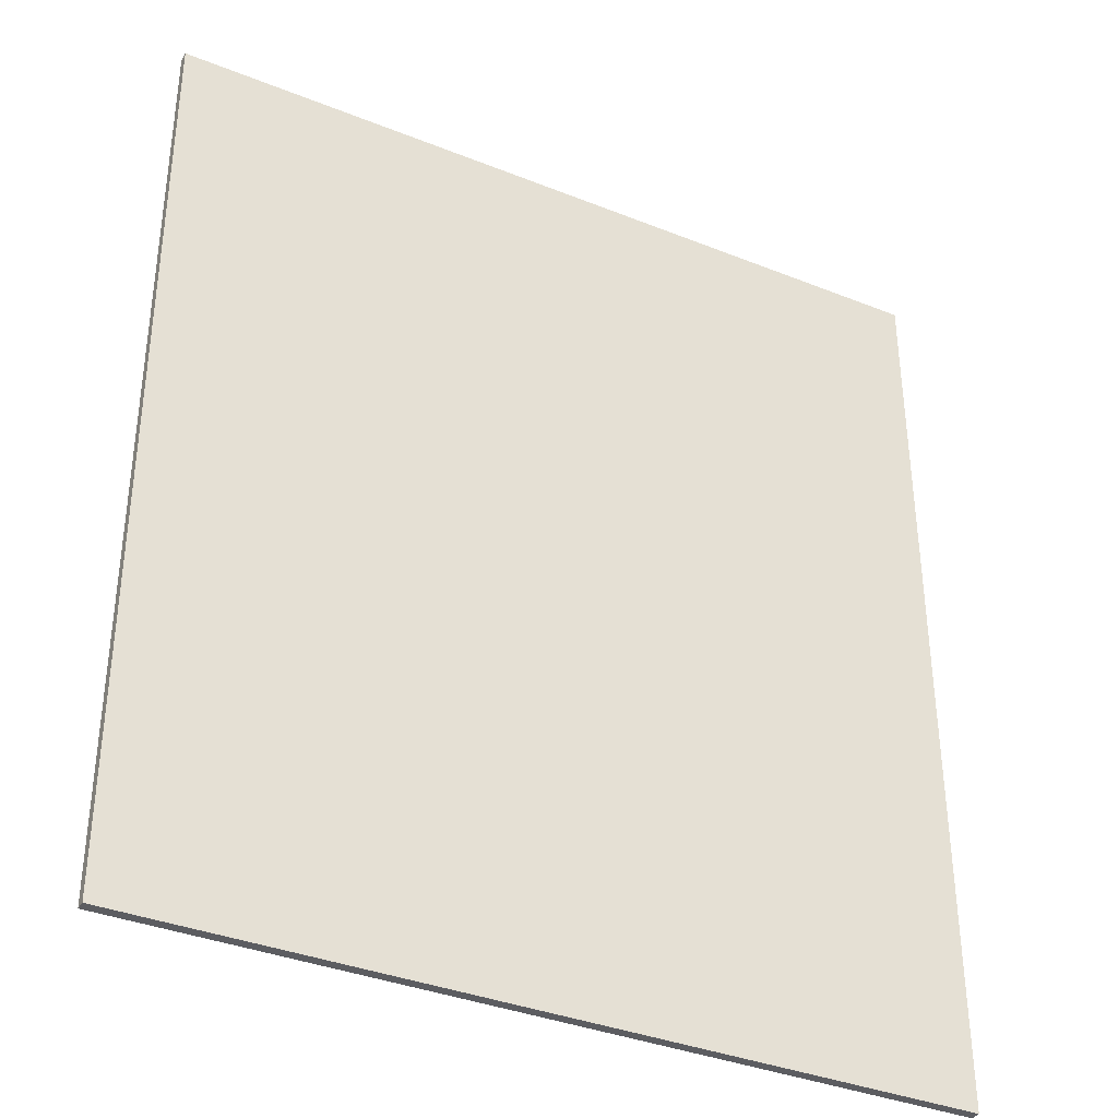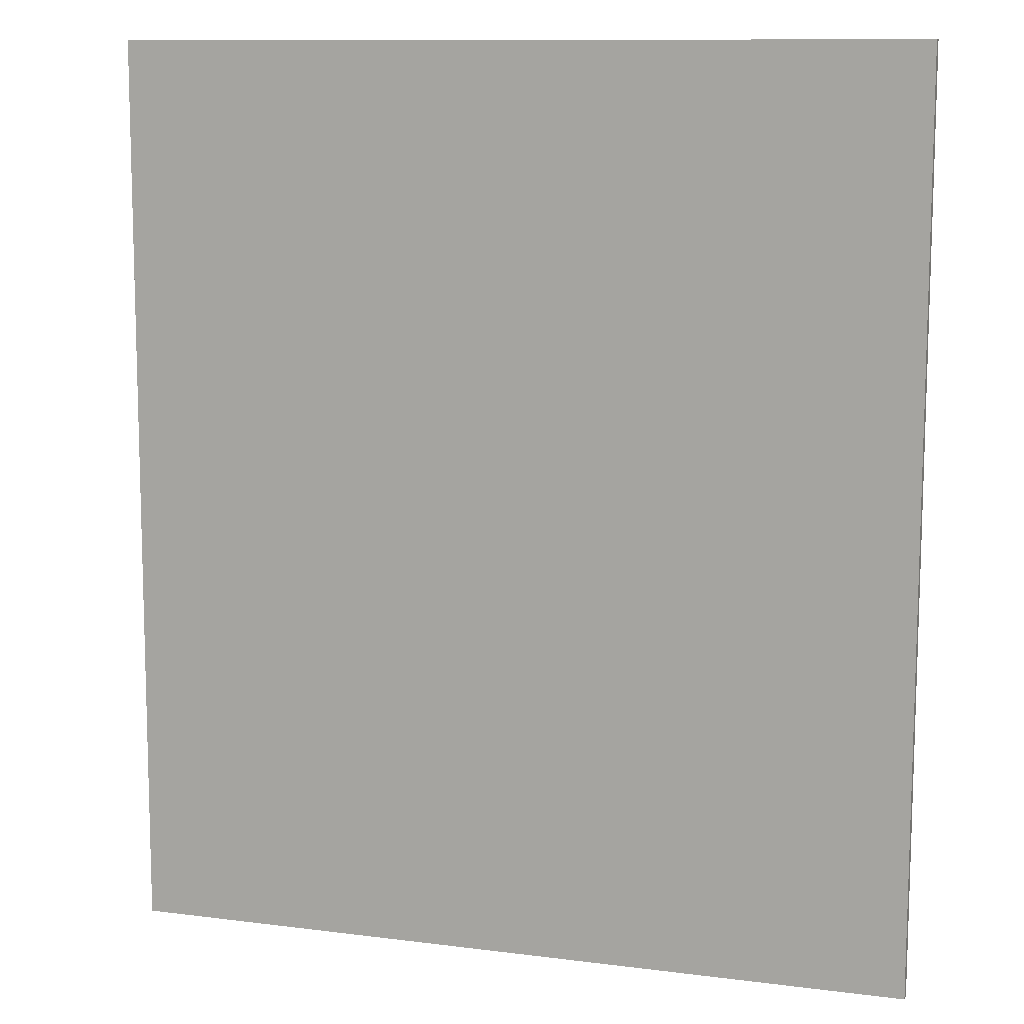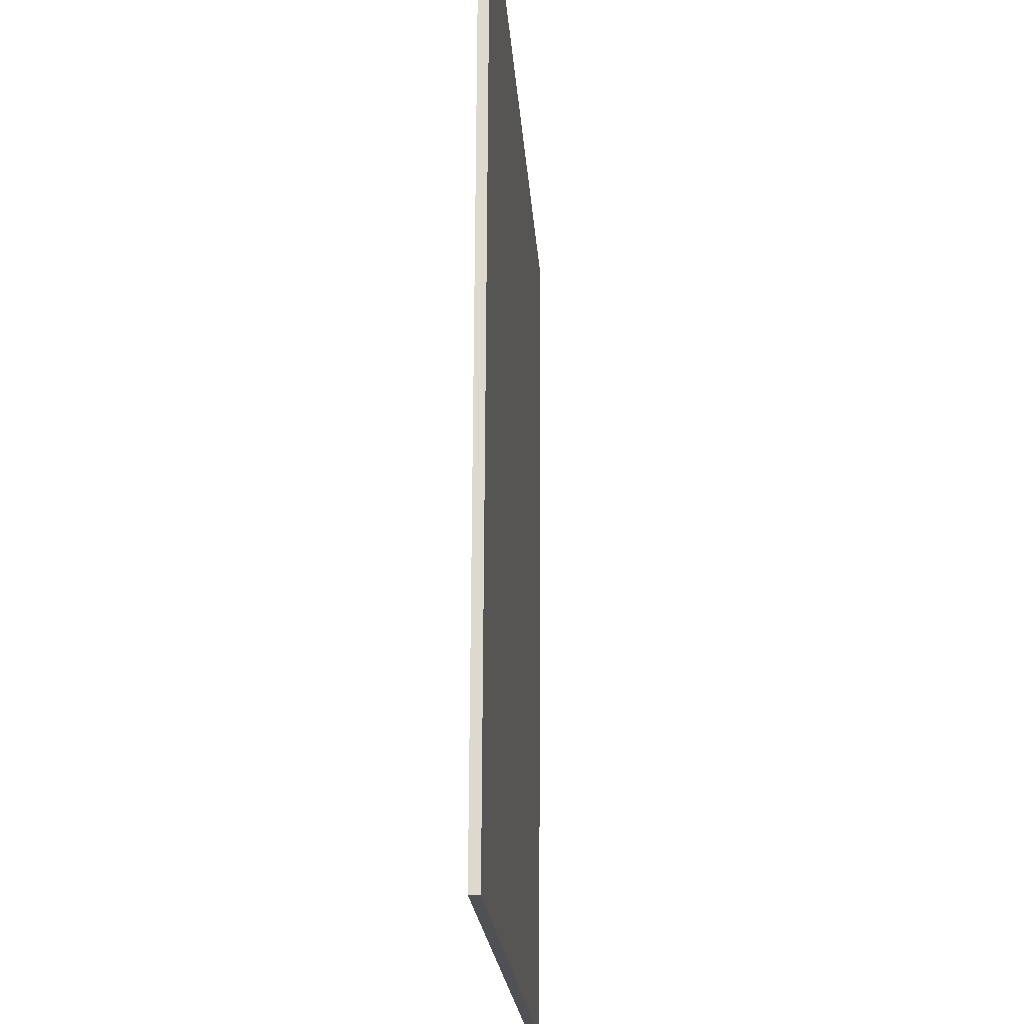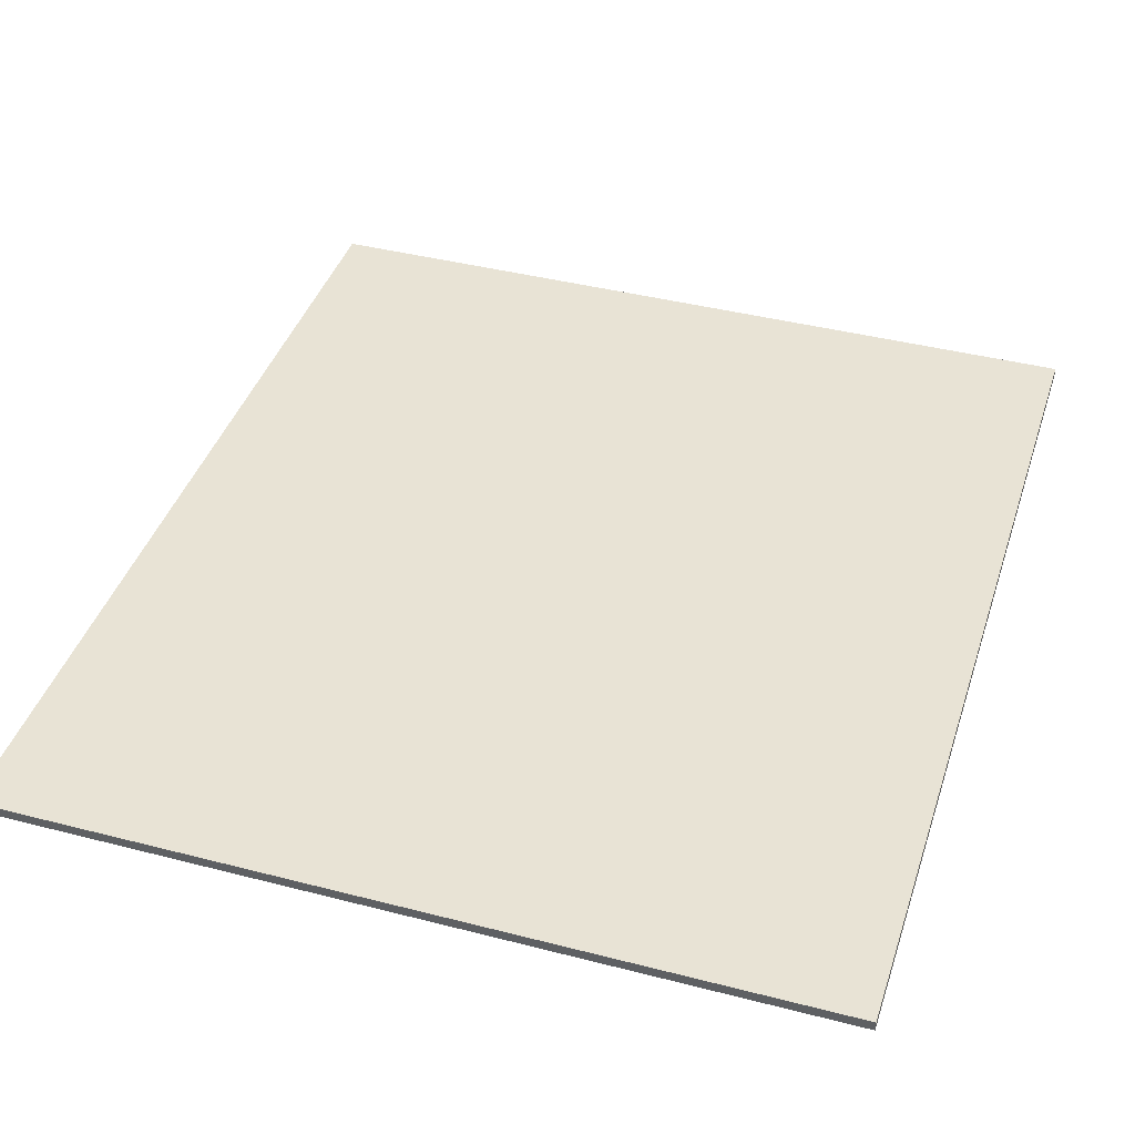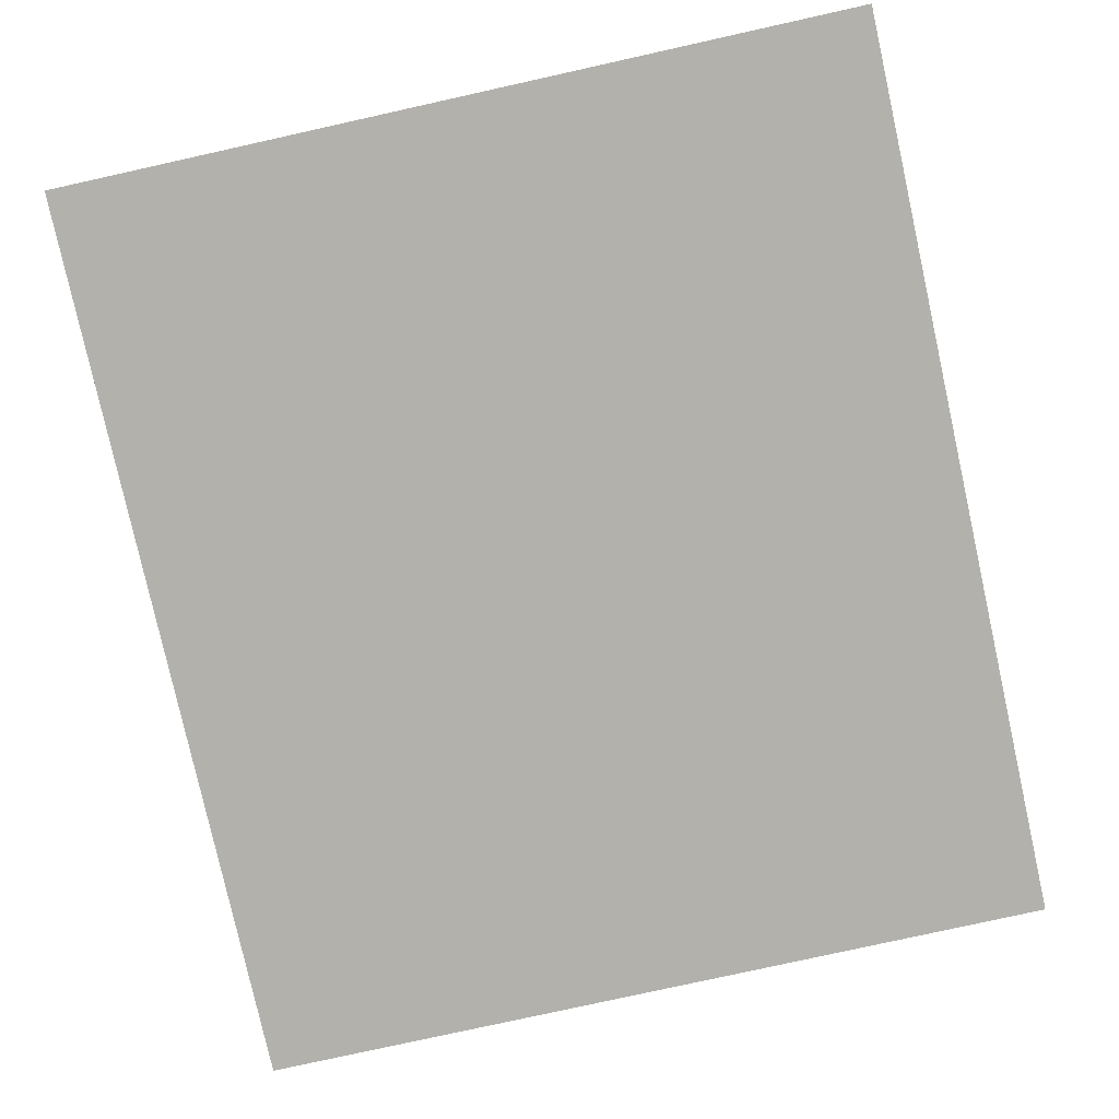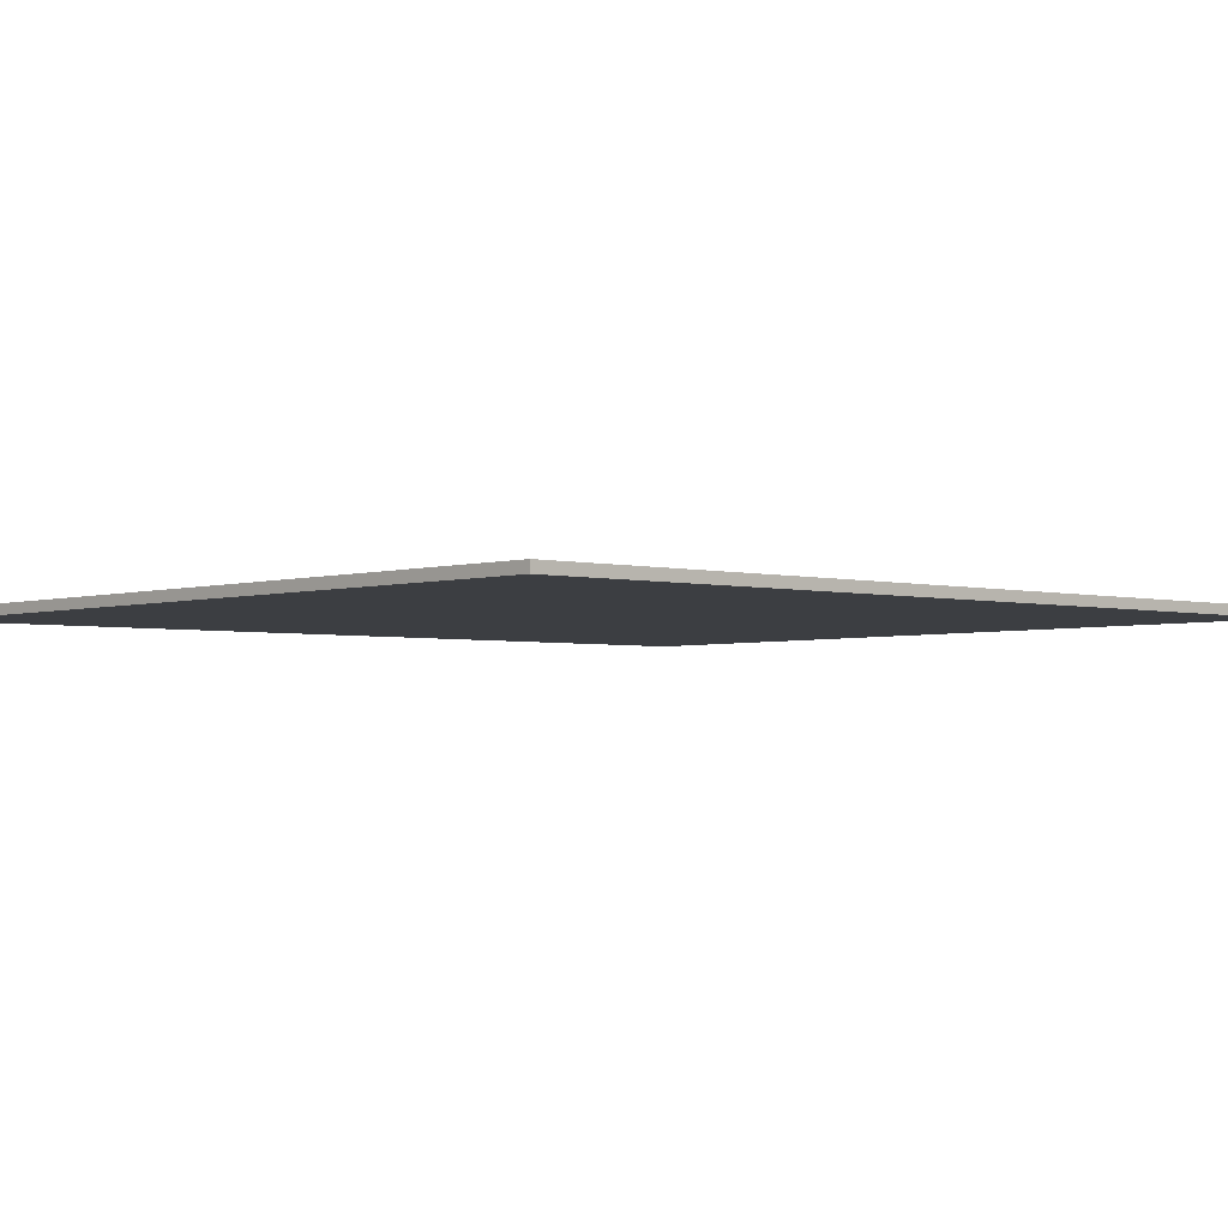
<metadata>
{"format":"obj","ext":"obj","renderer":"f3d","projection":"perspective","resolution":1024,"background":"white","views":[{"elev":-36.3,"azim":-27.6,"up":"+Z"},{"elev":11.0,"azim":17.6,"up":"+Z"},{"elev":-20.0,"azim":93.8,"up":"+Z"},{"elev":40.9,"azim":-162.5,"up":"+Y"},{"elev":-78.7,"azim":12.5,"up":"+Y"},{"elev":-3.2,"azim":-133.4,"up":"+Y"}]}
</metadata>
<code>
o mesh19/mesh19-geometry#mesh19-geometry
v -0.3917 -0.1855 0.1726
v -0.3423 -0.1852 0.2289
v -0.3917 -0.1852 0.2289
v -0.3423 -0.1855 0.1726
v -0.3423 -0.1846 0.2289
v -0.3917 -0.1846 0.2289
v -0.3917 -0.1849 0.1726
v -0.3423 -0.1849 0.1726
f 1 2 3
f 2 1 4
f 3 2 1
f 4 1 2
f 2 3 5
f 3 1 6
f 7 4 1
f 1 4 7
f 2 5 4
f 6 5 3
f 7 6 1
f 4 7 8
f 8 7 4
f 8 4 5
f 6 7 5
f 8 5 7
f 5 3 2
f 3 5 6
f 5 7 6
f 7 5 8
f 6 1 3
f 4 5 2
f 1 6 7
f 5 4 8

</code>
